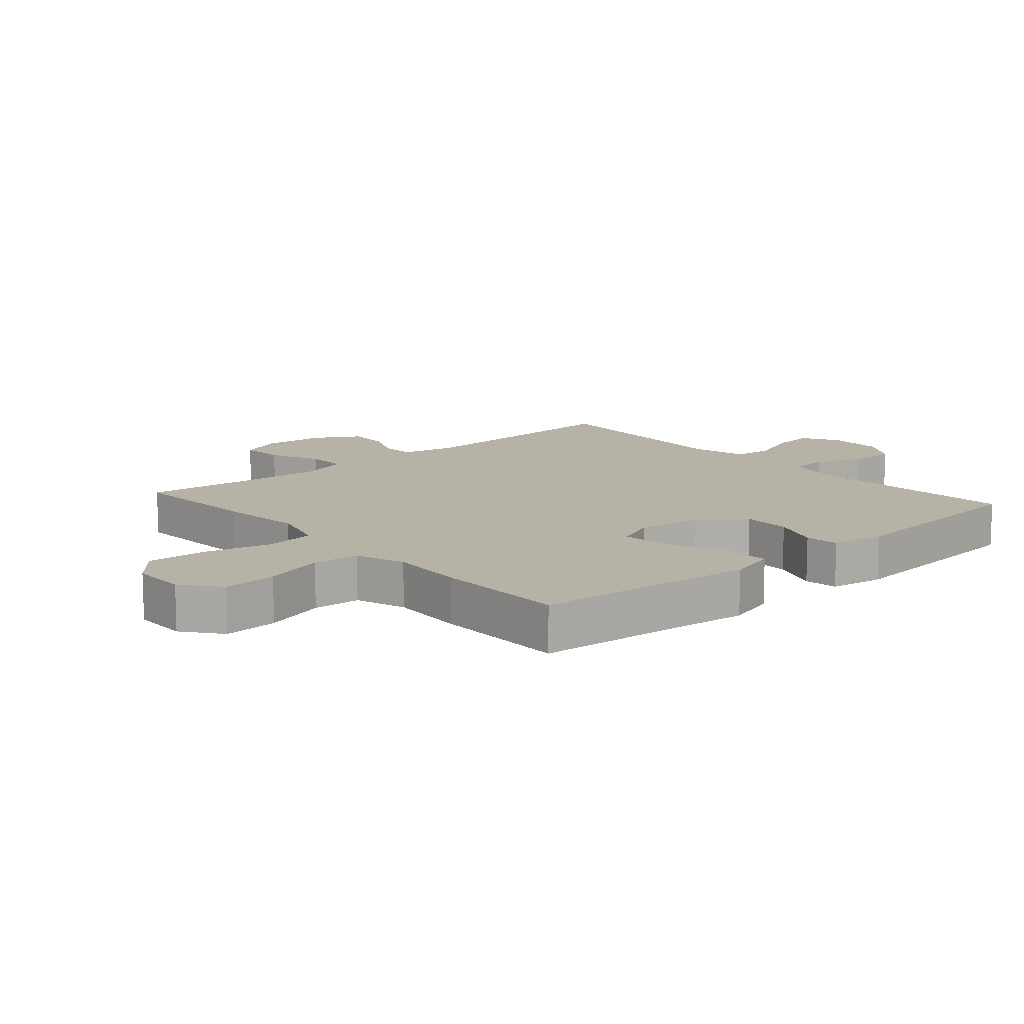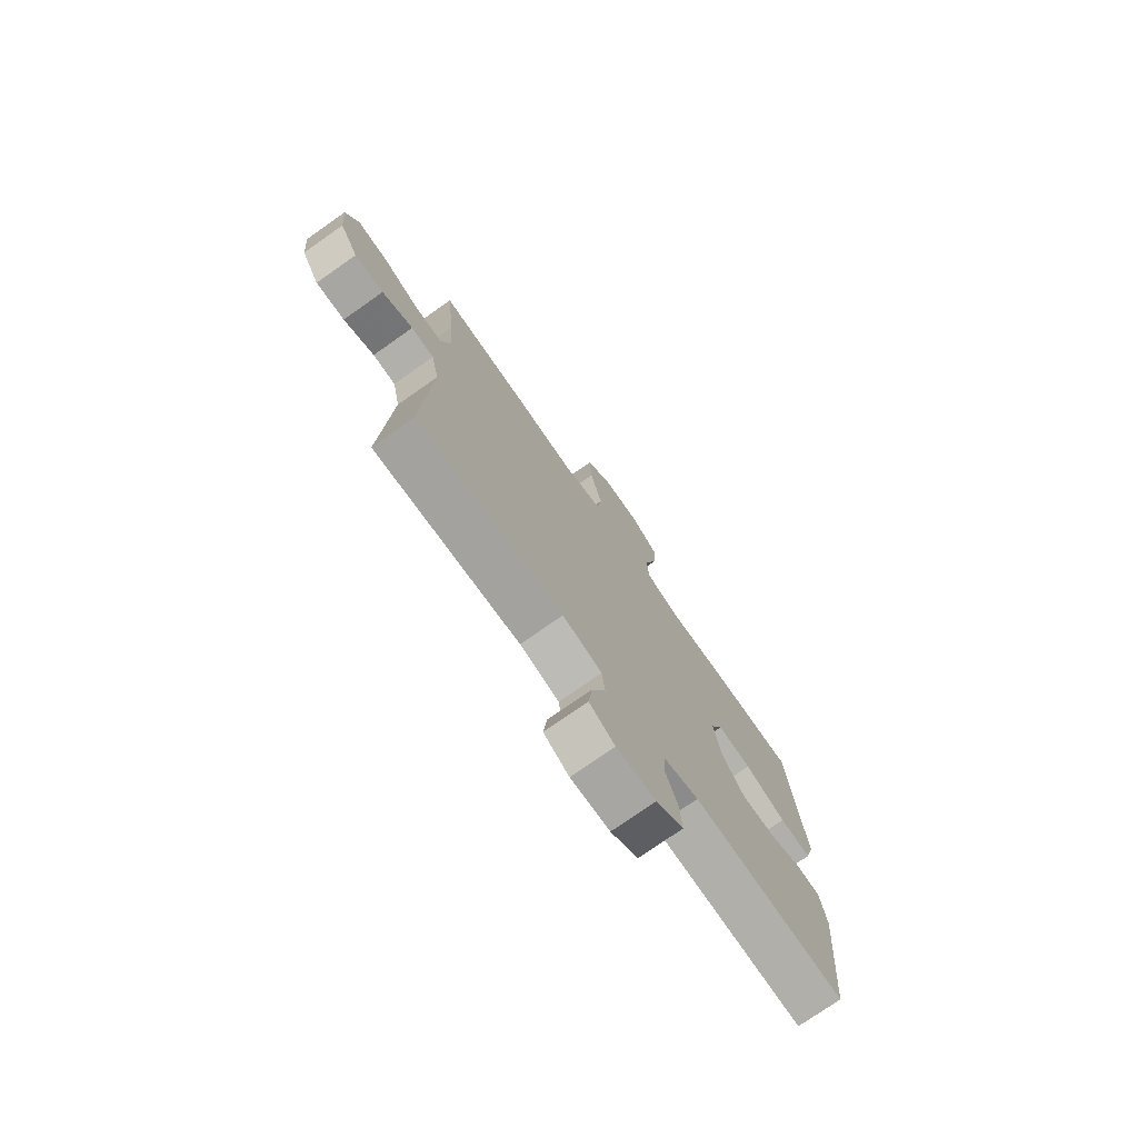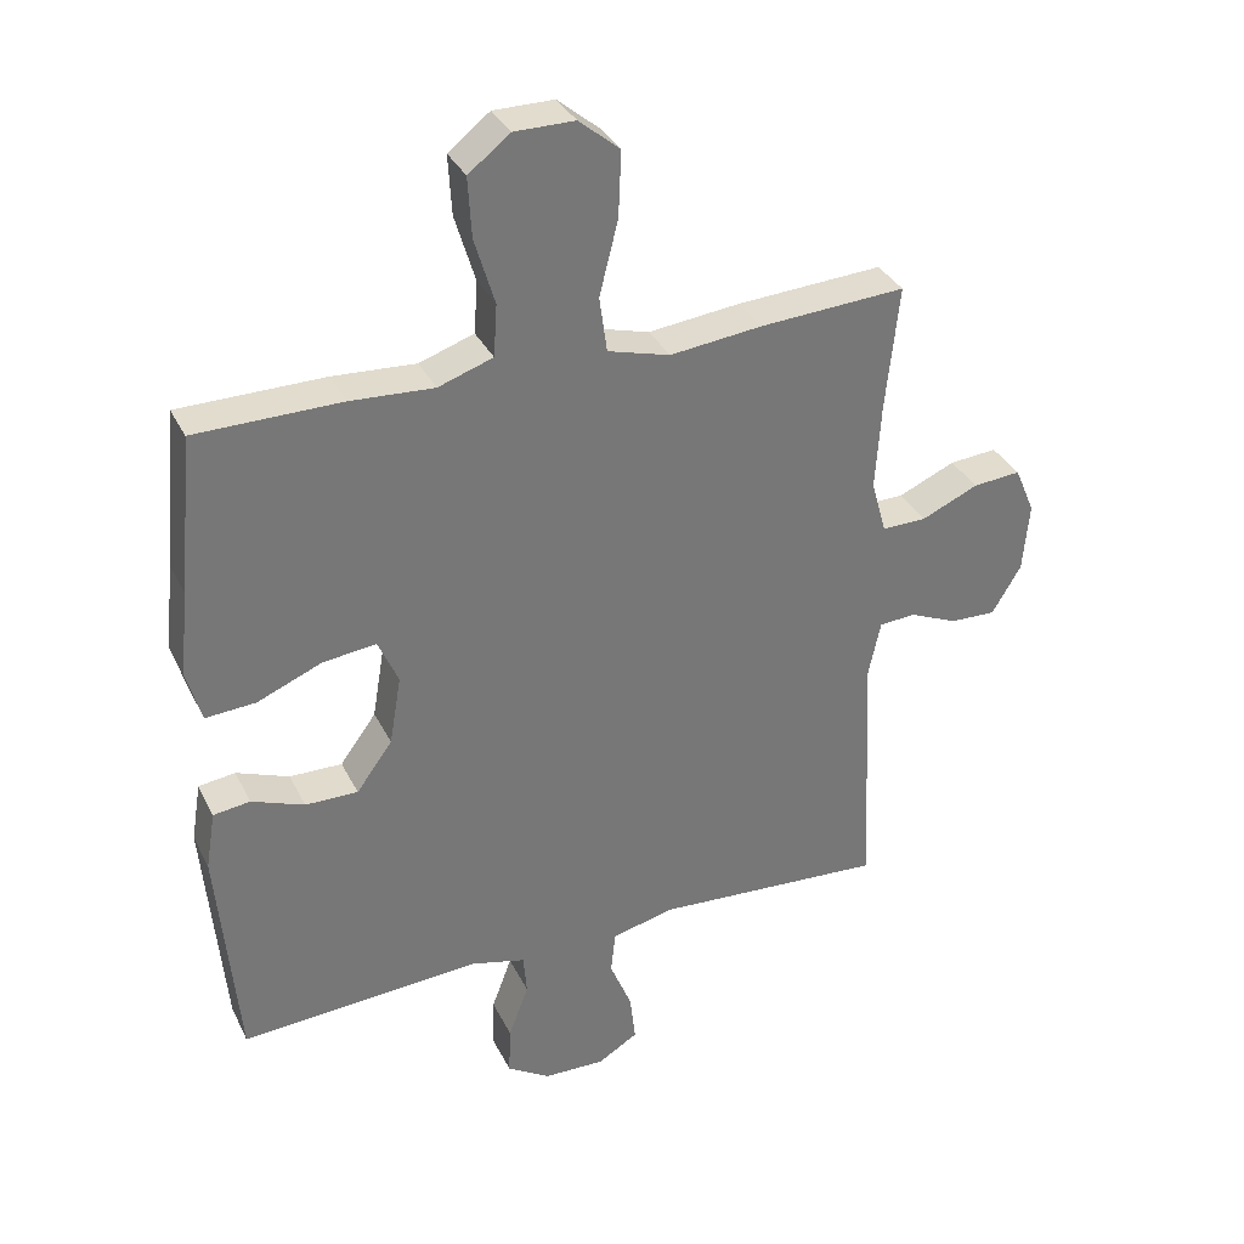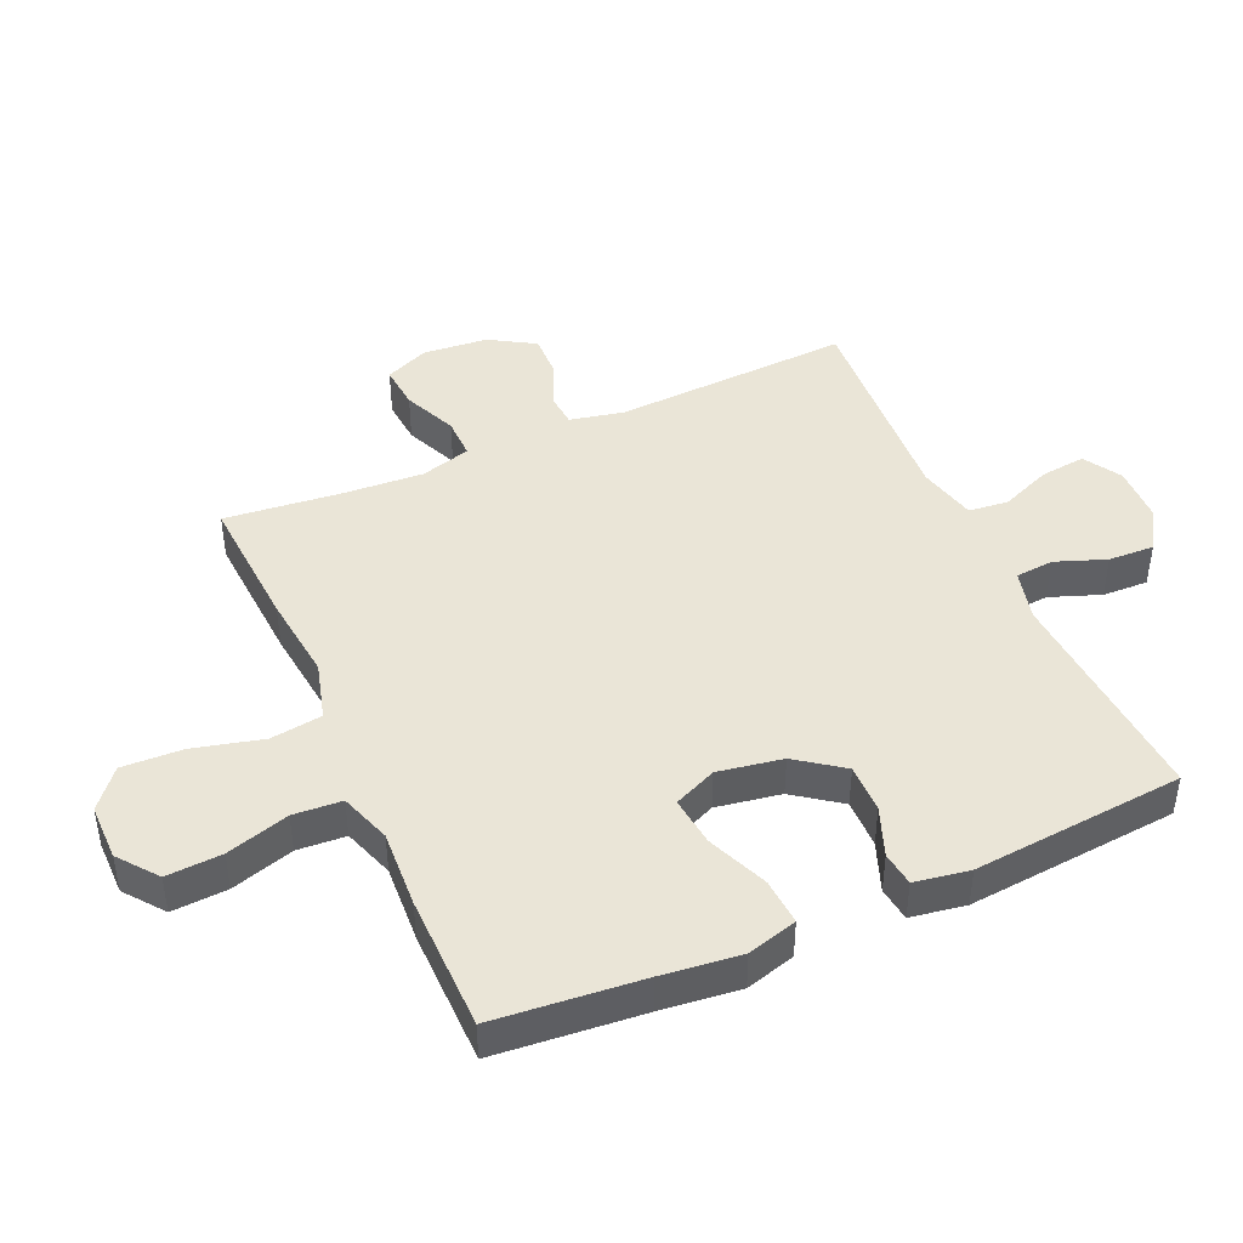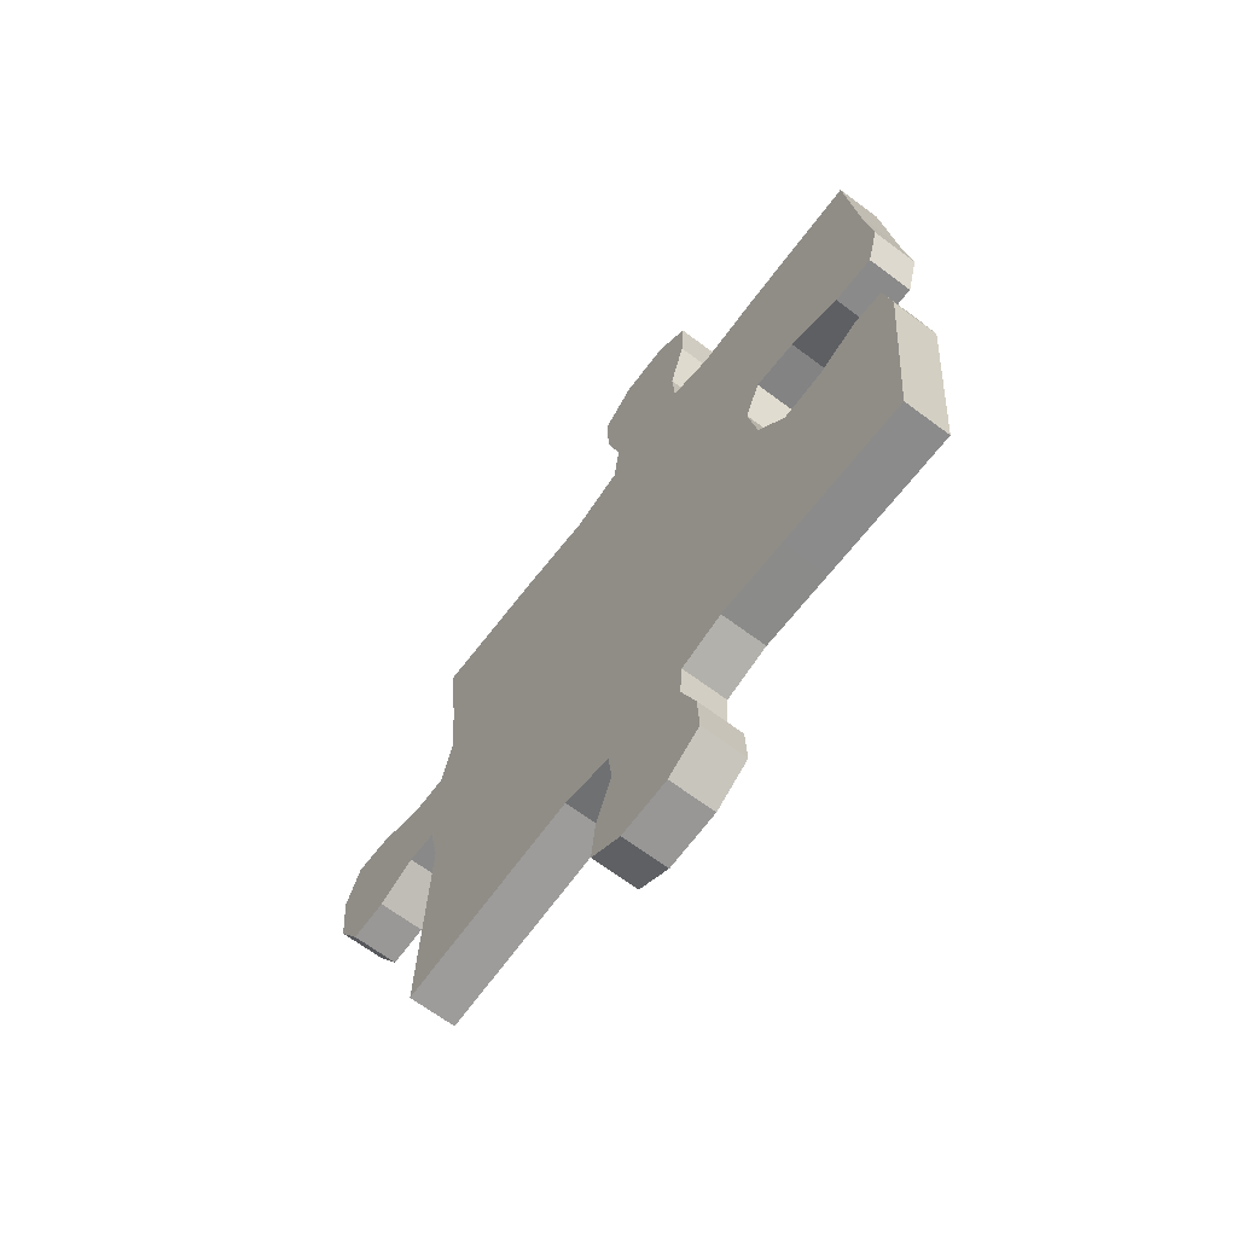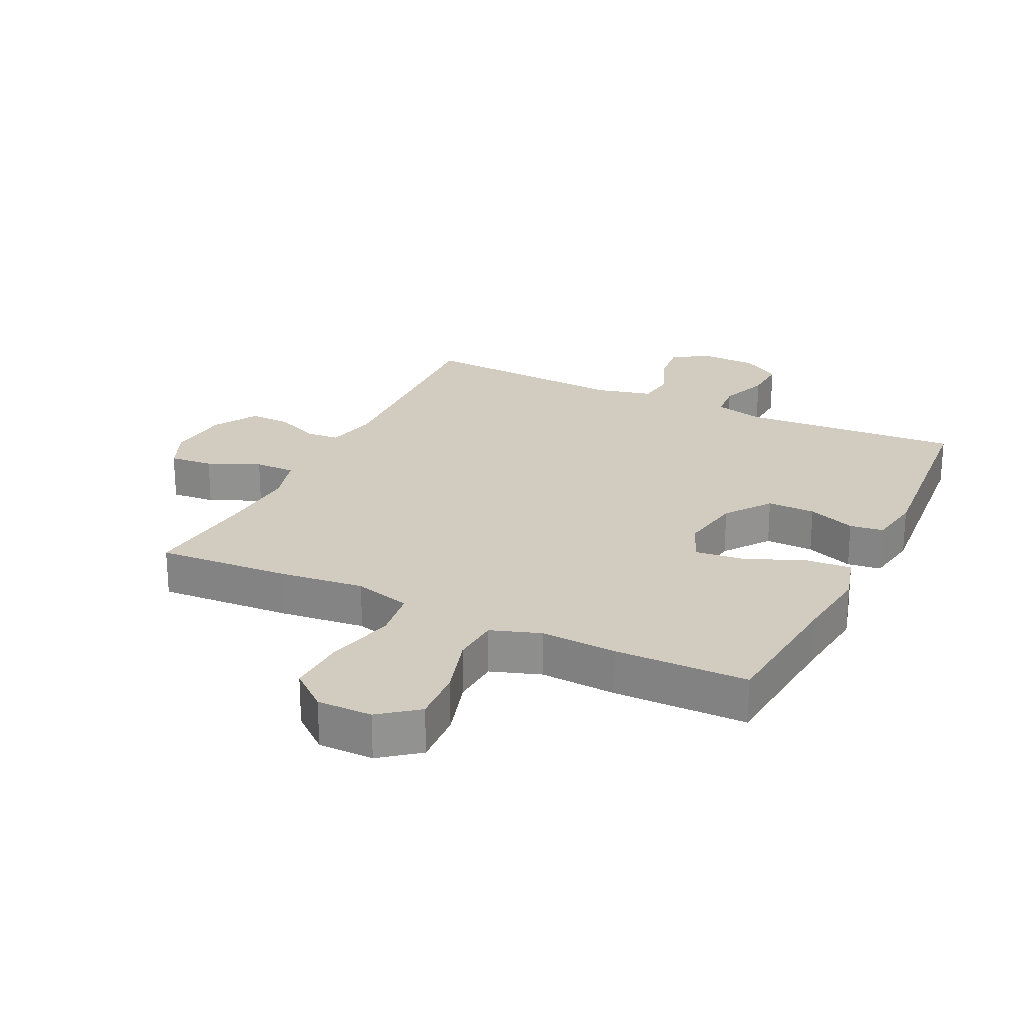
<metadata>
{"format":"obj","ext":"obj","renderer":"f3d","projection":"perspective","resolution":1024,"background":"white","views":[{"elev":12.5,"azim":48.8,"up":"+Y"},{"elev":-75.3,"azim":-54.9,"up":"+Z"},{"elev":34.0,"azim":156.7,"up":"+Z"},{"elev":44.3,"azim":66.1,"up":"+Y"},{"elev":-67.1,"azim":53.2,"up":"+Z"},{"elev":23.9,"azim":25.8,"up":"+Y"}]}
</metadata>
<code>
v -0.5 0.07 -0.5
v -0.482 0.07 -0.132
v -0.5 0.07 -0.049
v -0.552 0.07 -0.045
v -0.622 0.07 -0.075
v -0.688 0.07 -0.077
v -0.73 0.07 -0.007
v -0.739 0.07 0.093
v -0.71 0.07 0.161
v -0.641 0.07 0.155
v -0.559 0.07 0.119
v -0.495 0.07 0.118
v -0.473 0.07 0.196
v -0.481 0.07 0.319
v -0.5 0.07 0.5
v -0.289 0.07 0.487
v -0.156 0.07 0.472
v -0.066 0.07 0.497
v -0.055 0.07 0.577
v -0.082 0.07 0.684
v -0.086 0.07 0.778
v -0.027 0.07 0.827
v 0.06 0.07 0.827
v 0.12 0.07 0.78
v 0.115 0.07 0.694
v 0.086 0.07 0.597
v 0.091 0.07 0.522
v 0.17 0.07 0.495
v 0.29 0.07 0.502
v 0.5 0.07 0.5
v 0.521 0.07 0.272
v 0.535 0.07 0.15
v 0.513 0.07 0.073
v 0.441 0.07 0.078
v 0.347 0.07 0.117
v 0.27 0.07 0.126
v 0.241 0.07 0.06
v 0.258 0.07 -0.04
v 0.31 0.07 -0.111
v 0.386 0.07 -0.11
v 0.462 0.07 -0.081
v 0.515 0.07 -0.088
v 0.529 0.07 -0.173
v 0.5 0.07 -0.5
v 0.272 0.07 -0.485
v 0.152 0.07 -0.477
v 0.073 0.07 -0.497
v 0.068 0.07 -0.556
v 0.097 0.07 -0.634
v 0.1 0.07 -0.705
v 0.038 0.07 -0.744
v -0.051 0.07 -0.746
v -0.109 0.07 -0.711
v -0.101 0.07 -0.641
v -0.069 0.07 -0.562
v -0.076 0.07 -0.501
v -0.166 0.07 -0.479
v -0.5 0 -0.5
v -0.482 0 -0.132
v -0.5 0 -0.049
v -0.552 0 -0.045
v -0.622 0 -0.075
v -0.688 0 -0.077
v -0.73 0 -0.007
v -0.739 0 0.093
v -0.71 0 0.161
v -0.641 0 0.155
v -0.559 0 0.119
v -0.495 0 0.118
v -0.473 0 0.196
v -0.481 0 0.319
v -0.5 0 0.5
v -0.289 0 0.487
v -0.156 0 0.472
v -0.066 0 0.497
v -0.055 0 0.577
v -0.082 0 0.684
v -0.086 0 0.778
v -0.027 0 0.827
v 0.06 0 0.827
v 0.12 0 0.78
v 0.115 0 0.694
v 0.086 0 0.597
v 0.091 0 0.522
v 0.17 0 0.495
v 0.29 0 0.502
v 0.5 0 0.5
v 0.521 0 0.272
v 0.535 0 0.15
v 0.513 0 0.073
v 0.441 0 0.078
v 0.347 0 0.117
v 0.27 0 0.126
v 0.241 0 0.06
v 0.258 0 -0.04
v 0.31 0 -0.111
v 0.386 0 -0.11
v 0.462 0 -0.081
v 0.515 0 -0.088
v 0.529 0 -0.173
v 0.5 0 -0.5
v 0.272 0 -0.485
v 0.152 0 -0.477
v 0.073 0 -0.497
v 0.068 0 -0.556
v 0.097 0 -0.634
v 0.1 0 -0.705
v 0.038 0 -0.744
v -0.051 0 -0.746
v -0.109 0 -0.711
v -0.101 0 -0.641
v -0.069 0 -0.562
v -0.076 0 -0.501
v -0.166 0 -0.479
f 53 54 55
f 52 53 55
f 51 52 55
f 50 51 55
f 49 50 55
f 48 49 55
f 47 48 55 56
f 46 47 56 57
f 44 45 46
f 43 44 46
f 42 43 46
f 41 42 46
f 40 41 46
f 39 40 46 57
f 33 34 35
f 32 33 35
f 31 32 35
f 31 35 36
f 30 31 36
f 29 30 36
f 28 29 36
f 27 28 36 37
f 24 25 26
f 23 24 26
f 22 23 26
f 21 22 26
f 20 21 26
f 19 20 26
f 18 19 26 27
f 27 37 38
f 18 27 38
f 17 18 38
f 38 39 57
f 17 38 57
f 16 17 57
f 15 16 57
f 14 15 57
f 9 10 11
f 8 9 11
f 7 8 11
f 6 7 11
f 5 6 11
f 4 5 11
f 3 4 11 12
f 57 1 2
f 3 12 13
f 2 3 13
f 57 2 13
f 13 14 57
f 112 111 110
f 112 110 109
f 112 109 108
f 112 108 107
f 112 107 106
f 112 106 105
f 113 112 105 104
f 114 113 104 103
f 103 102 101
f 103 101 100
f 103 100 99
f 103 99 98
f 103 98 97
f 114 103 97 96
f 92 91 90
f 92 90 89
f 92 89 88
f 93 92 88
f 93 88 87
f 93 87 86
f 93 86 85
f 94 93 85 84
f 83 82 81
f 83 81 80
f 83 80 79
f 83 79 78
f 83 78 77
f 83 77 76
f 84 83 76 75
f 95 94 84
f 95 84 75
f 95 75 74
f 114 96 95
f 114 95 74
f 114 74 73
f 114 73 72
f 114 72 71
f 68 67 66
f 68 66 65
f 68 65 64
f 68 64 63
f 68 63 62
f 68 62 61
f 69 68 61 60
f 59 58 114
f 70 69 60
f 70 60 59
f 70 59 114
f 114 71 70
f 1 58 59 2
f 2 59 60 3
f 3 60 61 4
f 4 61 62 5
f 5 62 63 6
f 6 63 64 7
f 7 64 65 8
f 8 65 66 9
f 9 66 67 10
f 10 67 68 11
f 11 68 69 12
f 12 69 70 13
f 13 70 71 14
f 14 71 72 15
f 15 72 73 16
f 16 73 74 17
f 17 74 75 18
f 18 75 76 19
f 19 76 77 20
f 20 77 78 21
f 21 78 79 22
f 22 79 80 23
f 23 80 81 24
f 24 81 82 25
f 25 82 83 26
f 26 83 84 27
f 27 84 85 28
f 28 85 86 29
f 29 86 87 30
f 30 87 88 31
f 31 88 89 32
f 32 89 90 33
f 33 90 91 34
f 34 91 92 35
f 35 92 93 36
f 36 93 94 37
f 37 94 95 38
f 38 95 96 39
f 39 96 97 40
f 40 97 98 41
f 41 98 99 42
f 42 99 100 43
f 43 100 101 44
f 44 101 102 45
f 45 102 103 46
f 46 103 104 47
f 47 104 105 48
f 48 105 106 49
f 49 106 107 50
f 50 107 108 51
f 51 108 109 52
f 52 109 110 53
f 53 110 111 54
f 54 111 112 55
f 55 112 113 56
f 56 113 114 57
f 57 114 58 1

</code>
